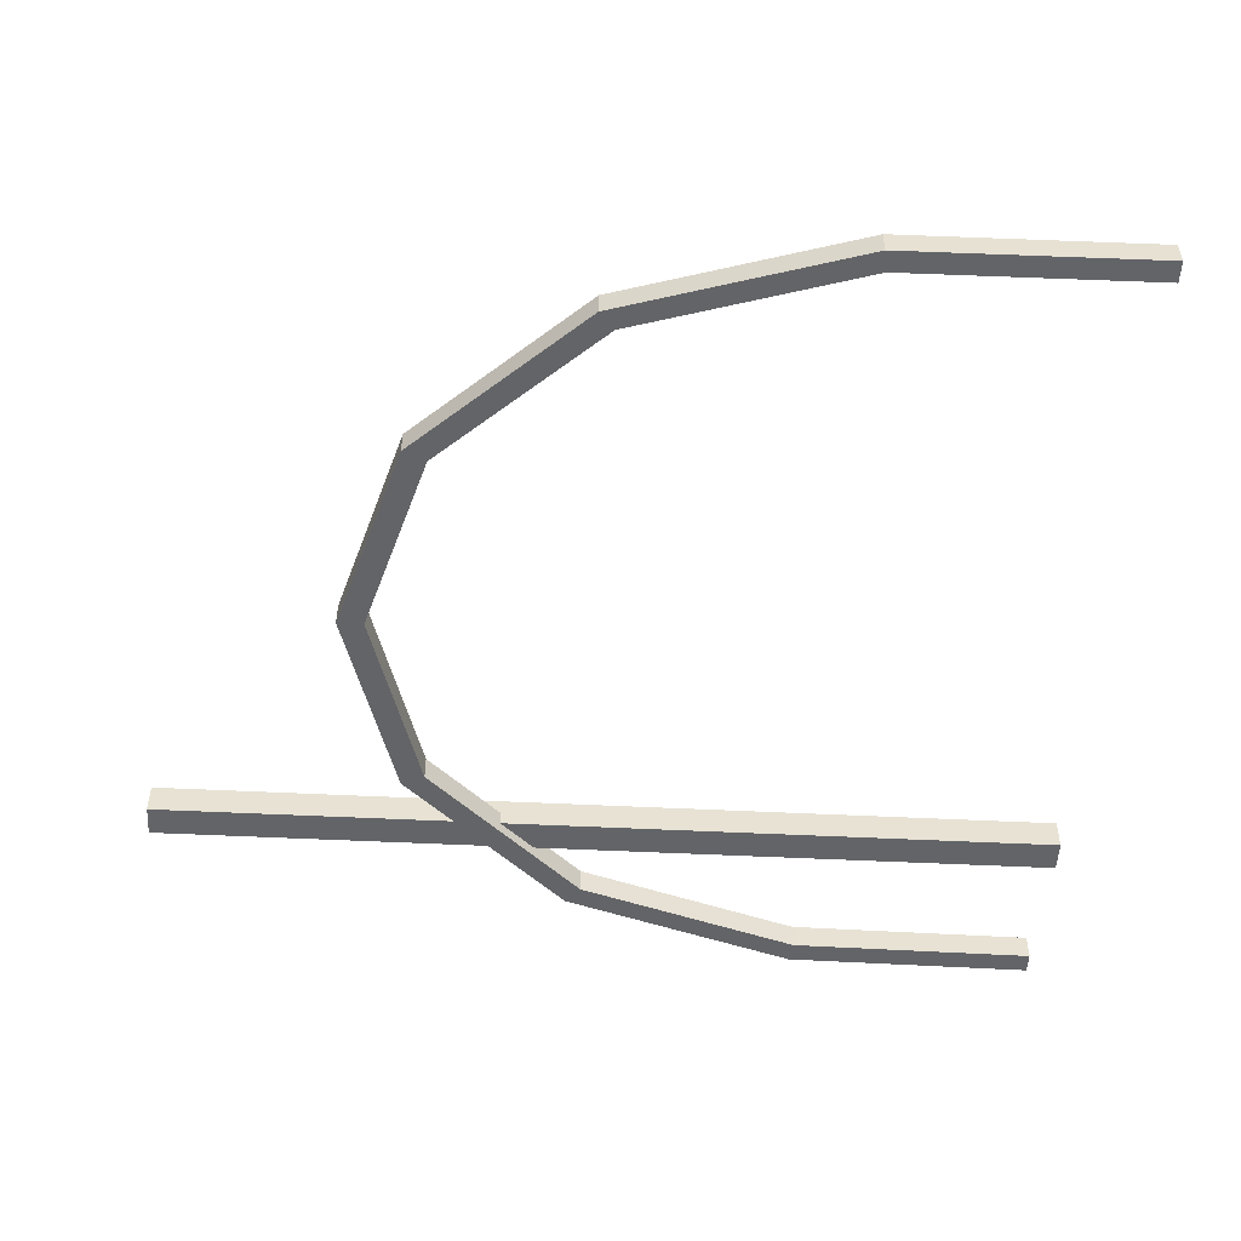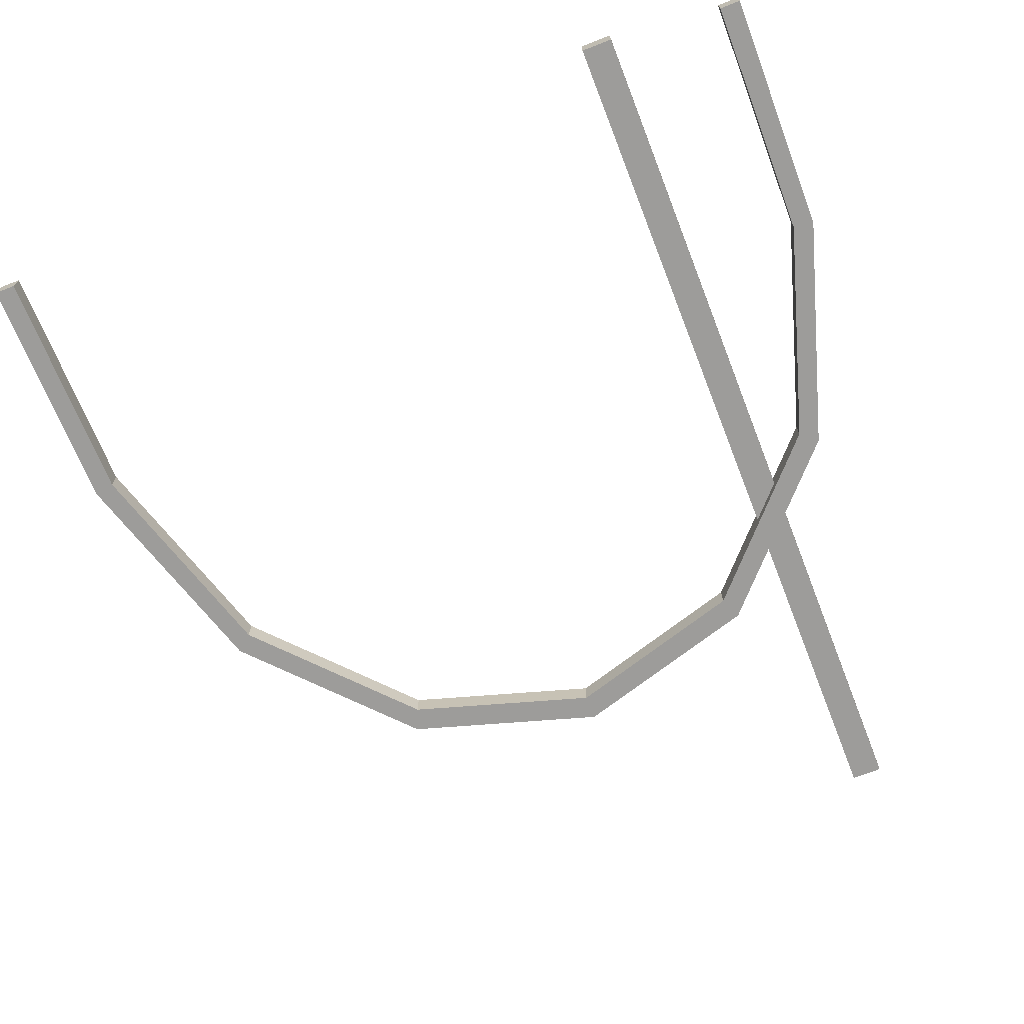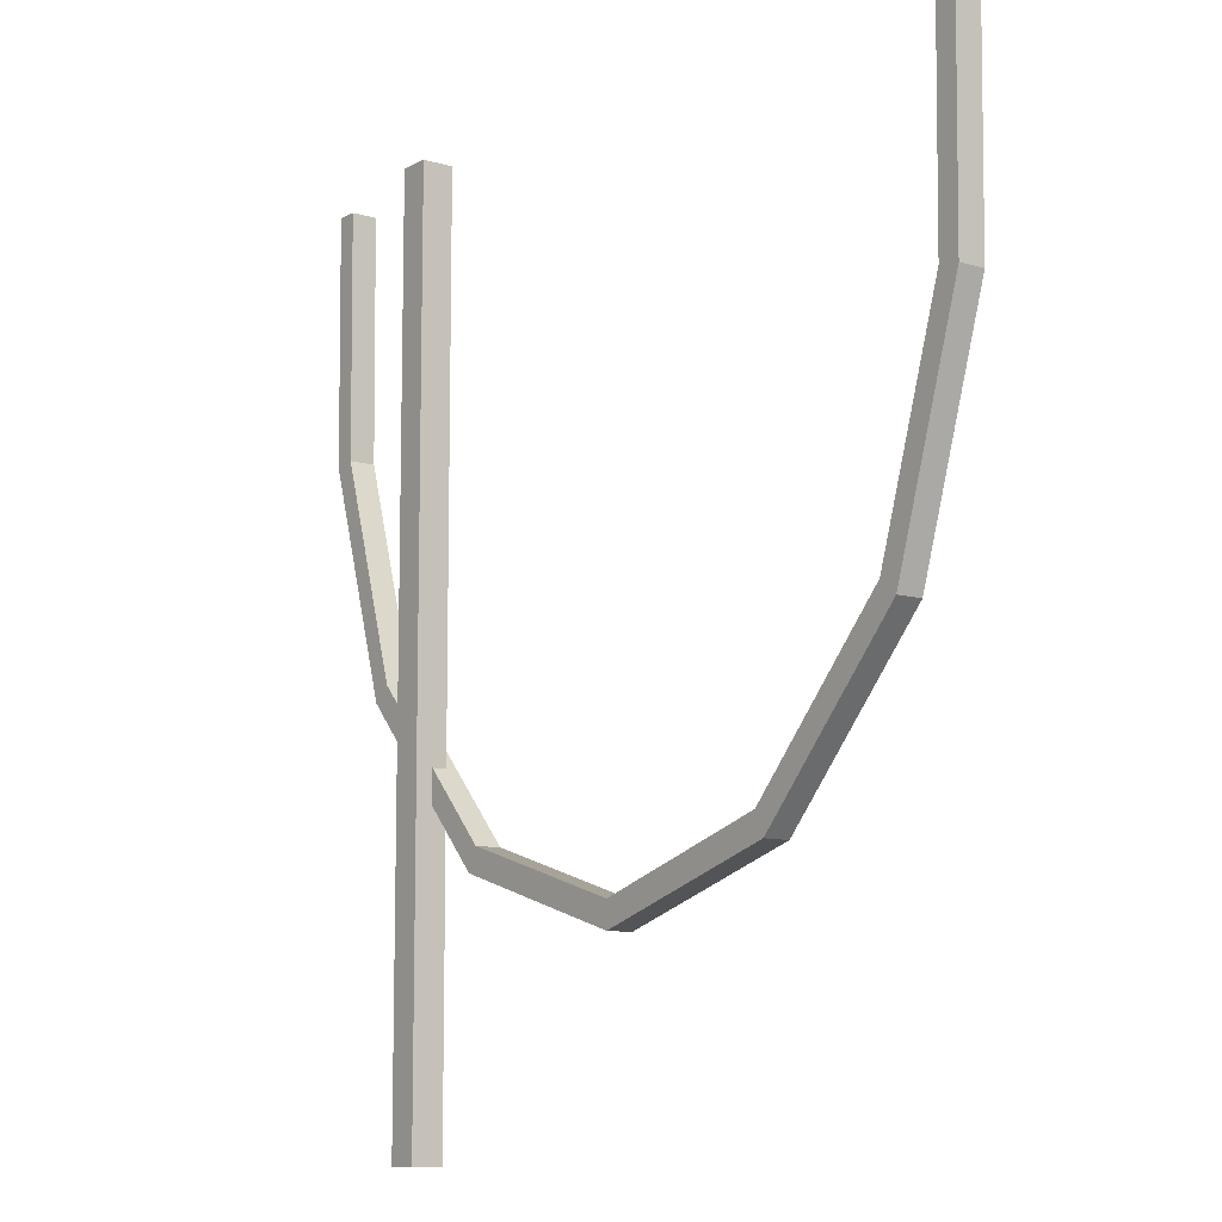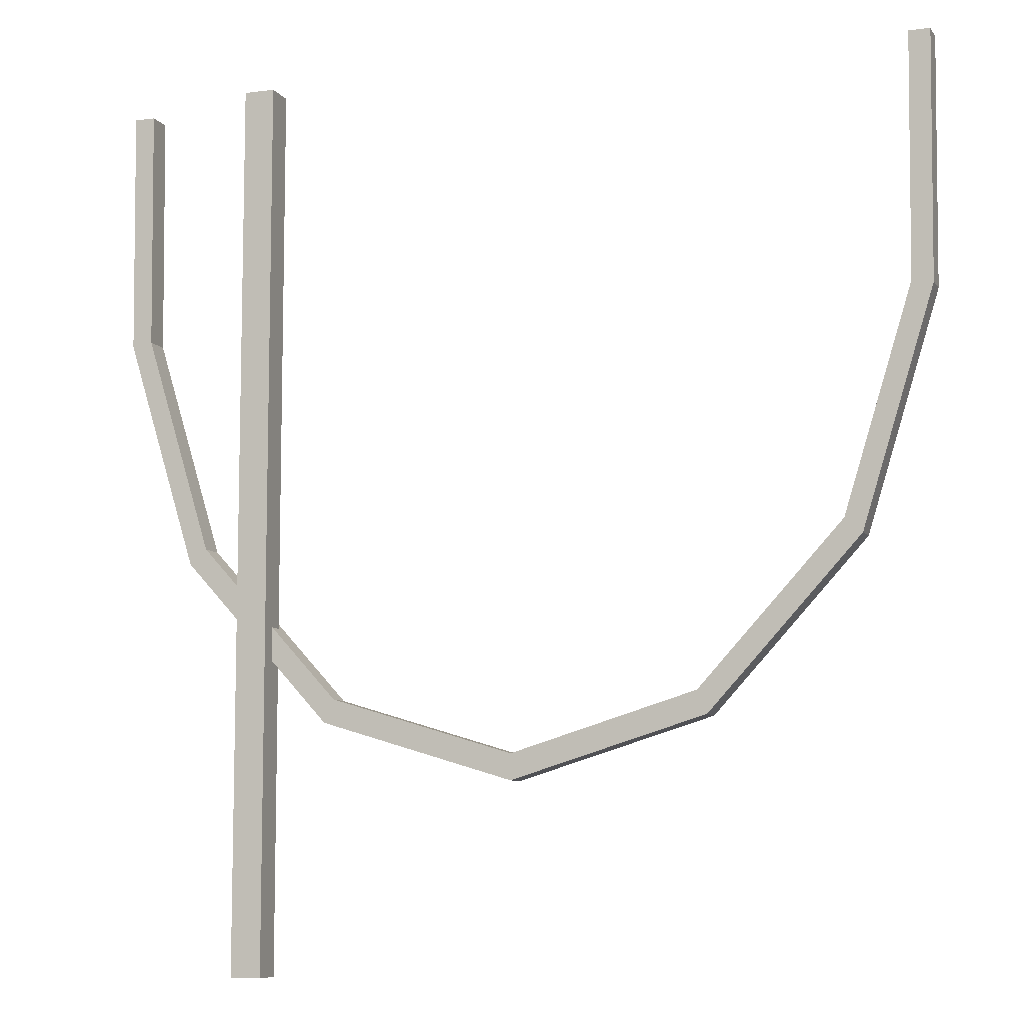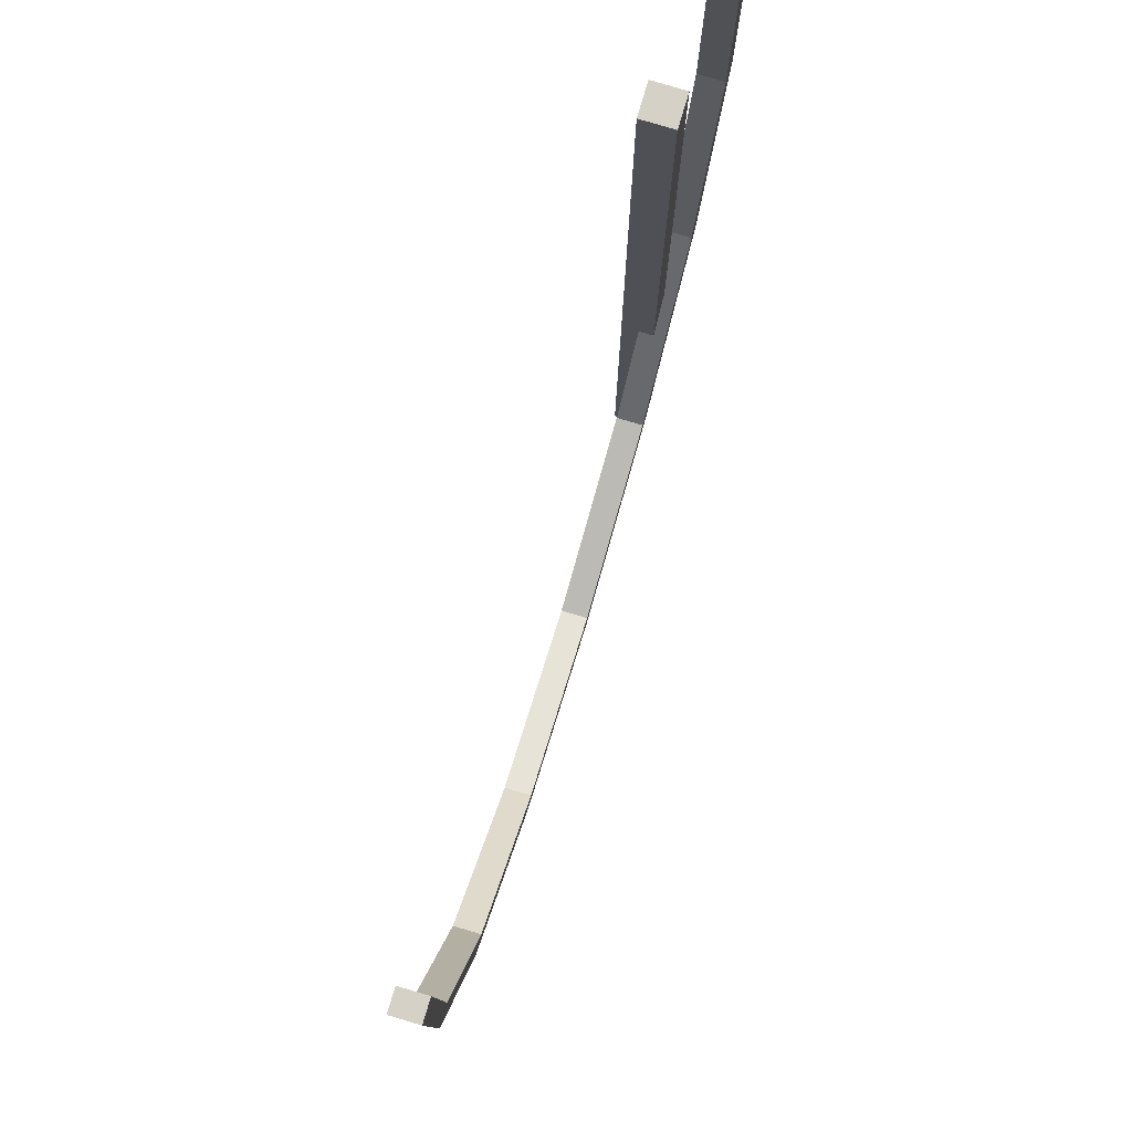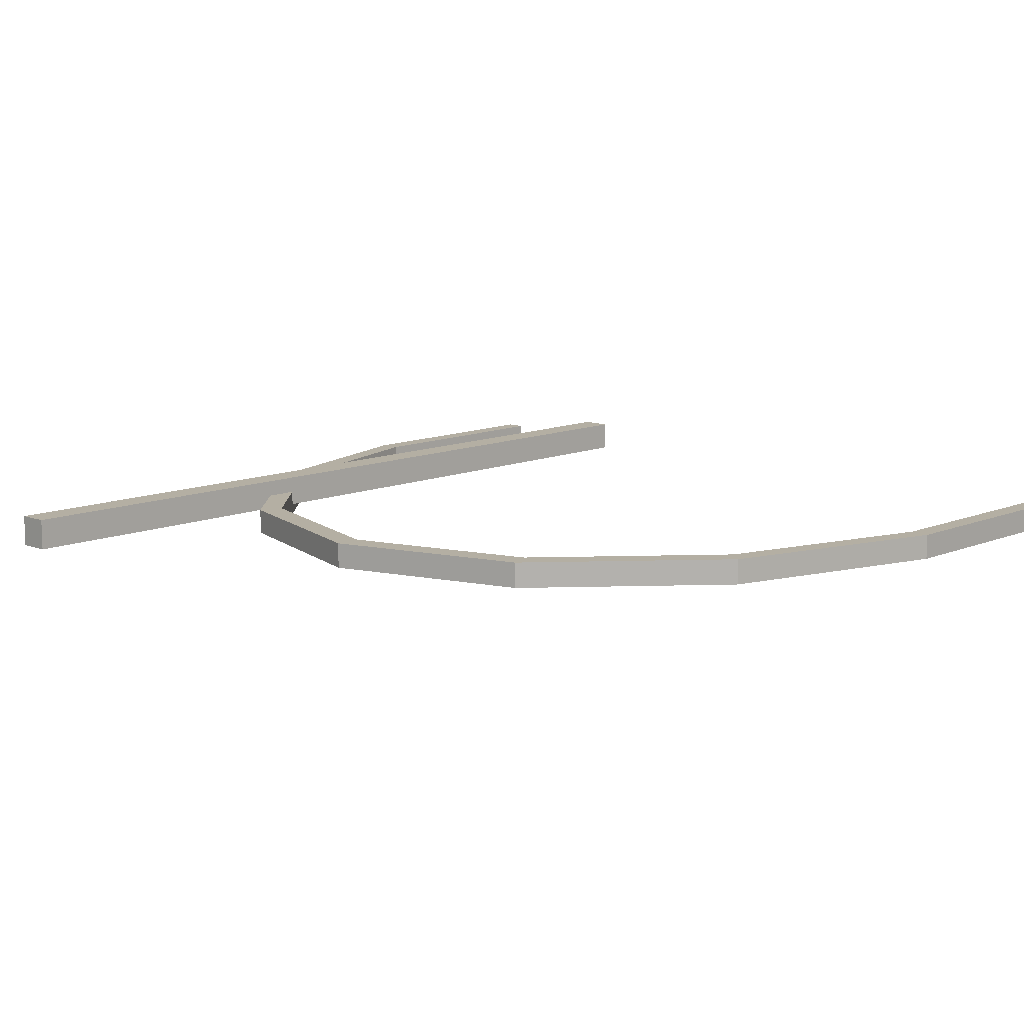
<metadata>
{"format":"obj","ext":"obj","renderer":"f3d","projection":"perspective","resolution":1024,"background":"white","views":[{"elev":-51.1,"azim":86.9,"up":"+Z"},{"elev":-70.0,"azim":-158.7,"up":"+Z"},{"elev":-10.0,"azim":52.8,"up":"+Y"},{"elev":-8.6,"azim":19.7,"up":"+Y"},{"elev":79.1,"azim":106.6,"up":"+Y"},{"elev":11.2,"azim":43.5,"up":"+Z"}]}
</metadata>
<code>
g SM_Prop_Rope_Hanging_01
v -0.437 -1.365 0.03273
v -0.3888 -1.365 0.03273
v -0.3888 -1.365 -0.0155
v -0.437 -1.365 -0.0155
v -0.437 0.0149 -0.0155
v -0.3888 0.0149 -0.0155
v -0.3888 0.0149 0.03273
v -0.437 0.0149 0.03273
v -0.3888 0.0149 0.03273
v -0.3888 0.0149 -0.0155
v -0.3888 -1.365 -0.0155
v -0.3888 -1.365 0.03273
v -0.437 0.0149 0.03273
v -0.3888 0.0149 0.03273
v -0.3888 -1.365 0.03273
v -0.437 -1.365 0.03273
v -0.437 0.0149 -0.0155
v -0.437 0.0149 0.03273
v -0.437 -1.365 0.03273
v -0.437 -1.365 -0.0155
v -0.3888 0.0149 -0.0155
v -0.437 0.0149 -0.0155
v -0.437 -1.365 -0.0155
v -0.3888 -1.365 -0.0155
v 0.285 -0.9486 -0.03273
v 0.5047 -0.7092 -0.03273
v 0.5047 -0.7092 0.006889
v 0.285 -0.9486 0.006889
v 0.2999 -0.9837 0.006889
v 0.5312 -0.7317 0.006889
v 0.5312 -0.7317 -0.03273
v 0.2999 -0.9837 -0.03273
v 0.6456 0 0.006889
v 0.6134 0 0.006889
v 0.6134 0 -0.03273
v 0.6456 0 -0.03273
v -0.6456 0 -0.03273
v -0.6134 0 -0.03273
v -0.6134 0 0.006889
v -0.6456 0 0.006889
v -0.5047 -0.7092 -0.03273
v -0.285 -0.9486 -0.03273
v -0.285 -0.9486 0.006889
v -0.5047 -0.7092 0.006889
v -0.5312 -0.7317 0.006889
v -0.2999 -0.9837 0.006889
v -0.2999 -0.9837 -0.03273
v -0.5312 -0.7317 -0.03273
v -0.6089 -0.3716 -0.03273
v -0.5047 -0.7092 -0.03273
v -0.5047 -0.7092 0.006889
v -0.6089 -0.3716 0.006889
v -0.6409 -0.3764 0.006889
v -0.5312 -0.7317 0.006889
v -0.5312 -0.7317 -0.03273
v -0.6409 -0.3764 -0.03273
v -0.6409 -0.3764 -0.03273
v -0.5047 -0.7092 -0.03273
v -0.6089 -0.3716 -0.03273
v -0.5312 -0.7317 -0.03273
v -0.285 -0.9486 -0.03273
v -0.2999 -0.9837 -0.03273
v 0 -1.035 -0.03273
v 0 -1.075 -0.03273
v 0.5047 -0.7092 -0.03273
v 0.6089 -0.3716 -0.03273
v 0.6089 -0.3716 0.006889
v 0.5047 -0.7092 0.006889
v 0.5312 -0.7317 0.006889
v 0.6409 -0.3764 0.006889
v 0.6409 -0.3764 -0.03273
v 0.5312 -0.7317 -0.03273
v 0.6089 -0.3716 0.006889
v 0.6134 0 0.006889
v 0.6456 0 0.006889
v 0.6409 -0.3764 0.006889
v 0.5047 -0.7092 0.006889
v 0.5312 -0.7317 0.006889
v 0.285 -0.9486 0.006889
v 0.2999 -0.9837 0.006889
v 0 -1.035 0.006889
v 0 -1.075 0.006889
v -0.285 -0.9486 0.006889
v -0.2999 -0.9837 0.006889
v -0.5047 -0.7092 0.006889
v -0.5312 -0.7317 0.006889
v -0.6089 -0.3716 0.006889
v -0.6409 -0.3764 0.006889
v -0.6456 0 0.006889
v -0.6134 0 0.006889
v 0.6089 -0.3716 -0.03273
v 0.6134 0 -0.03273
v 0.6134 0 0.006889
v 0.6089 -0.3716 0.006889
v 0.6409 -0.3764 -0.03273
v 0.6456 0 -0.03273
v 0.6134 0 -0.03273
v 0.6089 -0.3716 -0.03273
v 0.5312 -0.7317 -0.03273
v 0.5047 -0.7092 -0.03273
v 0.2999 -0.9837 -0.03273
v 0.285 -0.9486 -0.03273
v 0 -1.075 -0.03273
v 0 -1.035 -0.03273
v 0.6409 -0.3764 0.006889
v 0.6456 0 0.006889
v 0.6456 0 -0.03273
v 0.6409 -0.3764 -0.03273
v 0 -1.035 -0.03273
v 0.285 -0.9486 -0.03273
v 0.285 -0.9486 0.006889
v 0 -1.035 0.006889
v 0 -1.075 0.006889
v 0.2999 -0.9837 0.006889
v 0.2999 -0.9837 -0.03273
v 0 -1.075 -0.03273
v -0.285 -0.9486 -0.03273
v 0 -1.035 -0.03273
v 0 -1.035 0.006889
v -0.285 -0.9486 0.006889
v -0.2999 -0.9837 0.006889
v 0 -1.075 0.006889
v 0 -1.075 -0.03273
v -0.2999 -0.9837 -0.03273
v -0.6134 0 0.006889
v -0.6134 0 -0.03273
v -0.6089 -0.3716 -0.03273
v -0.6089 -0.3716 0.006889
v -0.6456 0 -0.03273
v -0.6456 0 0.006889
v -0.6409 -0.3764 0.006889
v -0.6409 -0.3764 -0.03273
v -0.6134 0 -0.03273
v -0.6456 0 -0.03273
v -0.6409 -0.3764 -0.03273
v -0.6089 -0.3716 -0.03273
f 2 1 3
f 3 1 4
f 6 5 7
f 7 5 8
f 10 9 11
f 11 9 12
f 14 13 15
f 15 13 16
f 18 17 19
f 19 17 20
f 22 21 23
f 23 21 24
f 26 25 27
f 27 25 28
f 30 29 31
f 31 29 32
f 34 33 35
f 35 33 36
f 38 37 39
f 39 37 40
f 42 41 43
f 43 41 44
f 46 45 47
f 47 45 48
f 50 49 51
f 51 49 52
f 54 53 55
f 55 53 56
f 58 57 59
f 60 57 58
f 61 60 58
f 62 60 61
f 63 62 61
f 64 62 63
f 66 65 67
f 67 65 68
f 70 69 71
f 71 69 72
f 74 73 75
f 75 73 76
f 73 77 76
f 76 77 78
f 77 79 78
f 78 79 80
f 79 81 80
f 80 81 82
f 81 83 82
f 82 83 84
f 83 85 84
f 84 85 86
f 85 87 86
f 86 87 88
f 87 89 88
f 90 89 87
f 92 91 93
f 93 91 94
f 96 95 97
f 97 95 98
f 95 99 98
f 98 99 100
f 99 101 100
f 100 101 102
f 101 103 102
f 102 103 104
f 106 105 107
f 107 105 108
f 110 109 111
f 111 109 112
f 114 113 115
f 115 113 116
f 118 117 119
f 119 117 120
f 122 121 123
f 123 121 124
f 126 125 127
f 127 125 128
f 130 129 131
f 131 129 132
f 134 133 135
f 135 133 136

</code>
